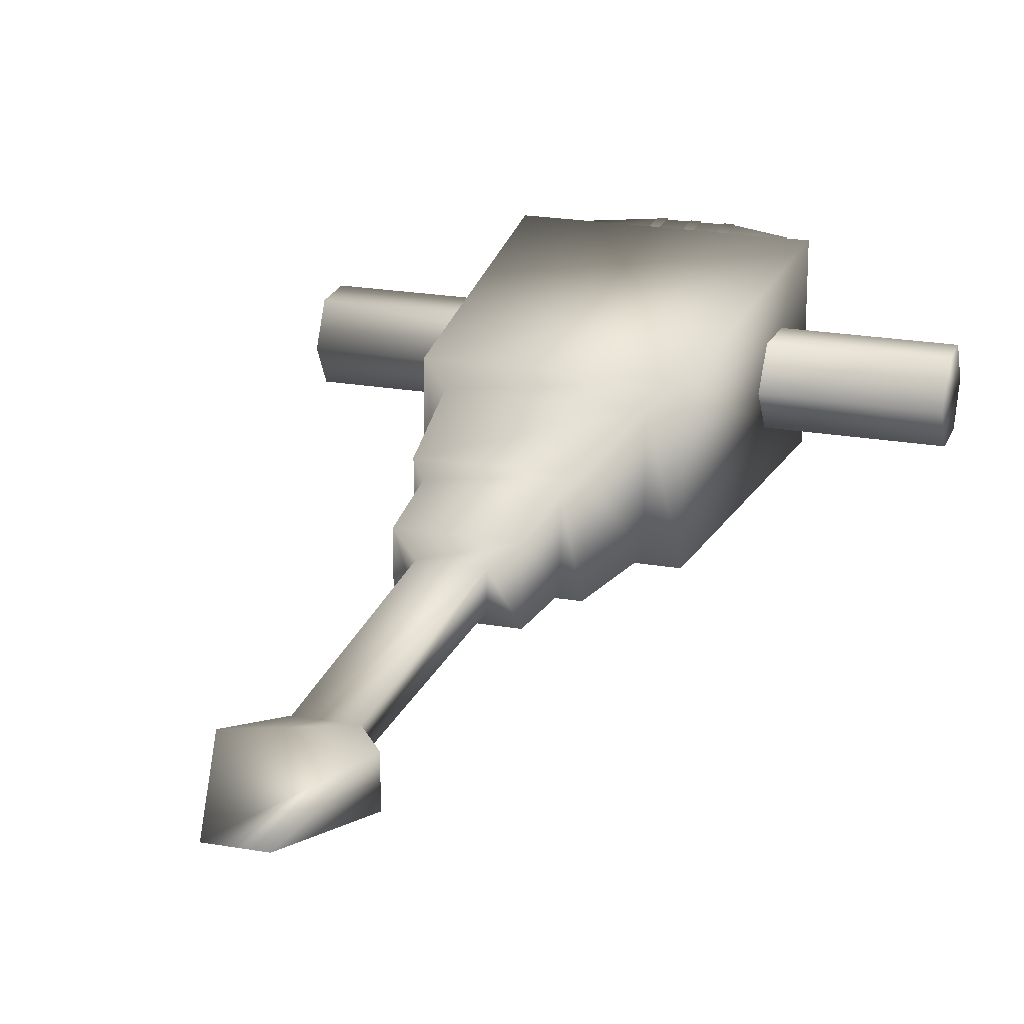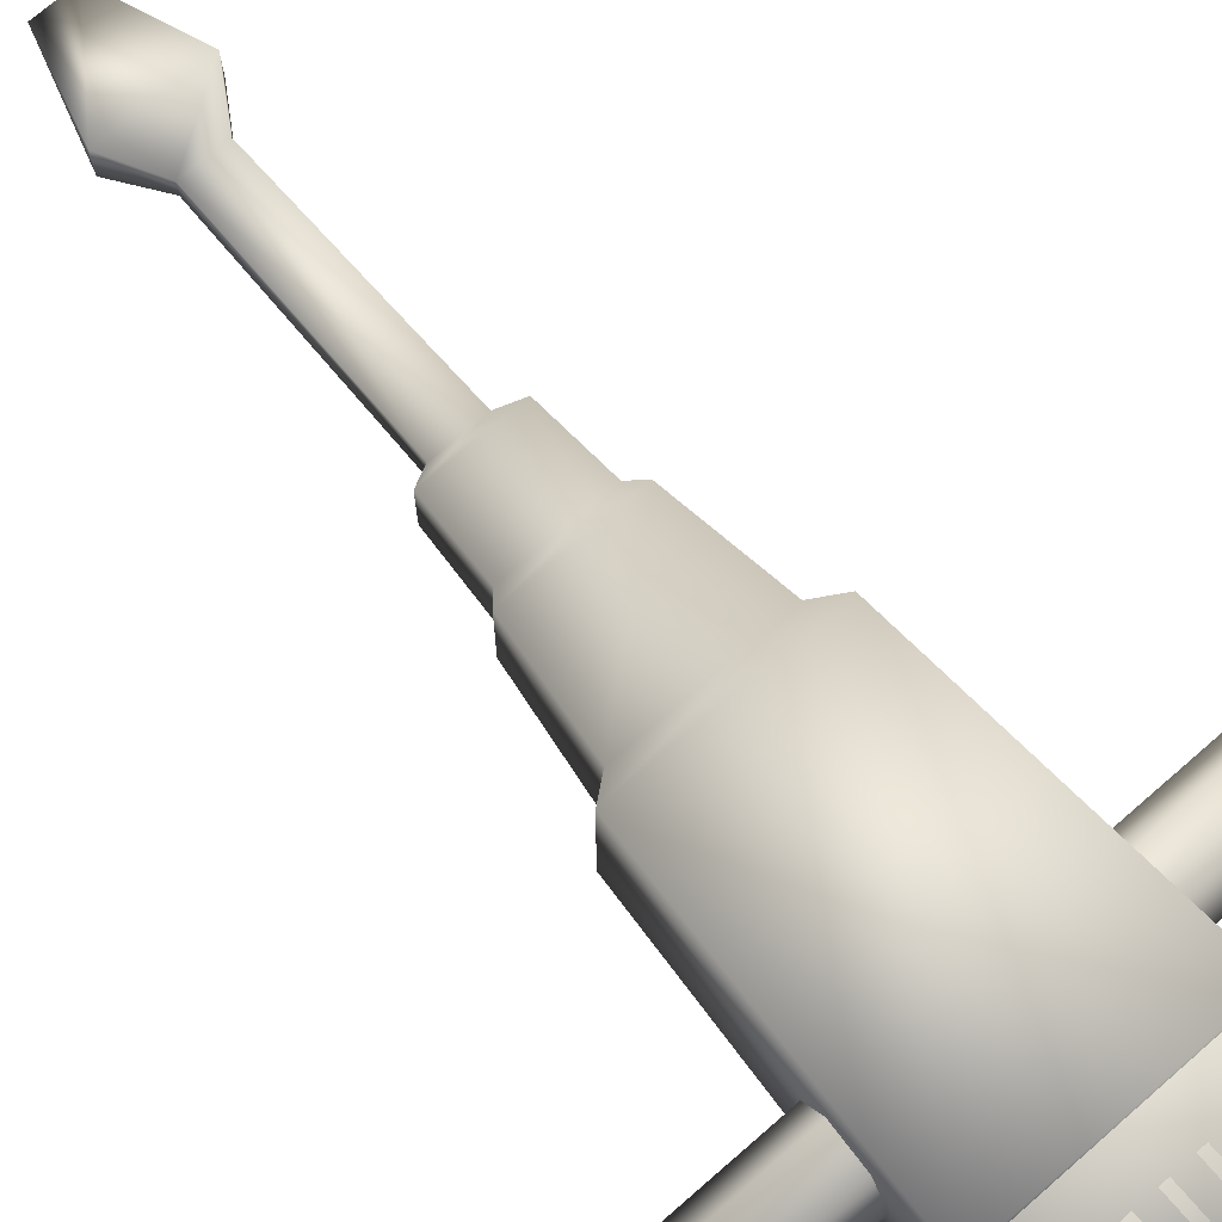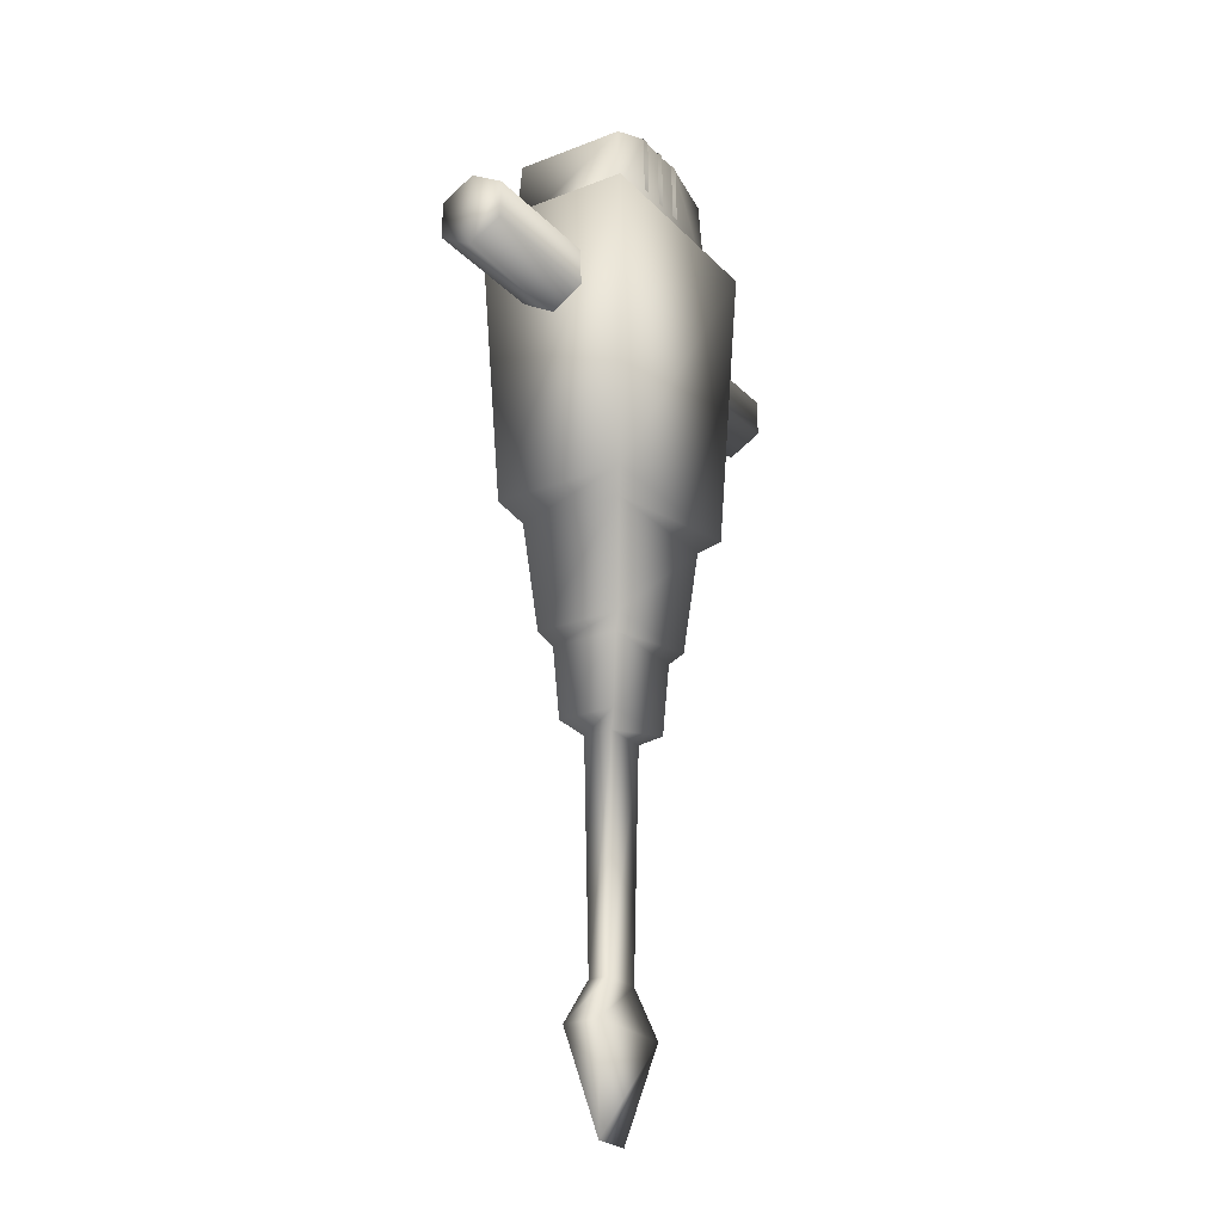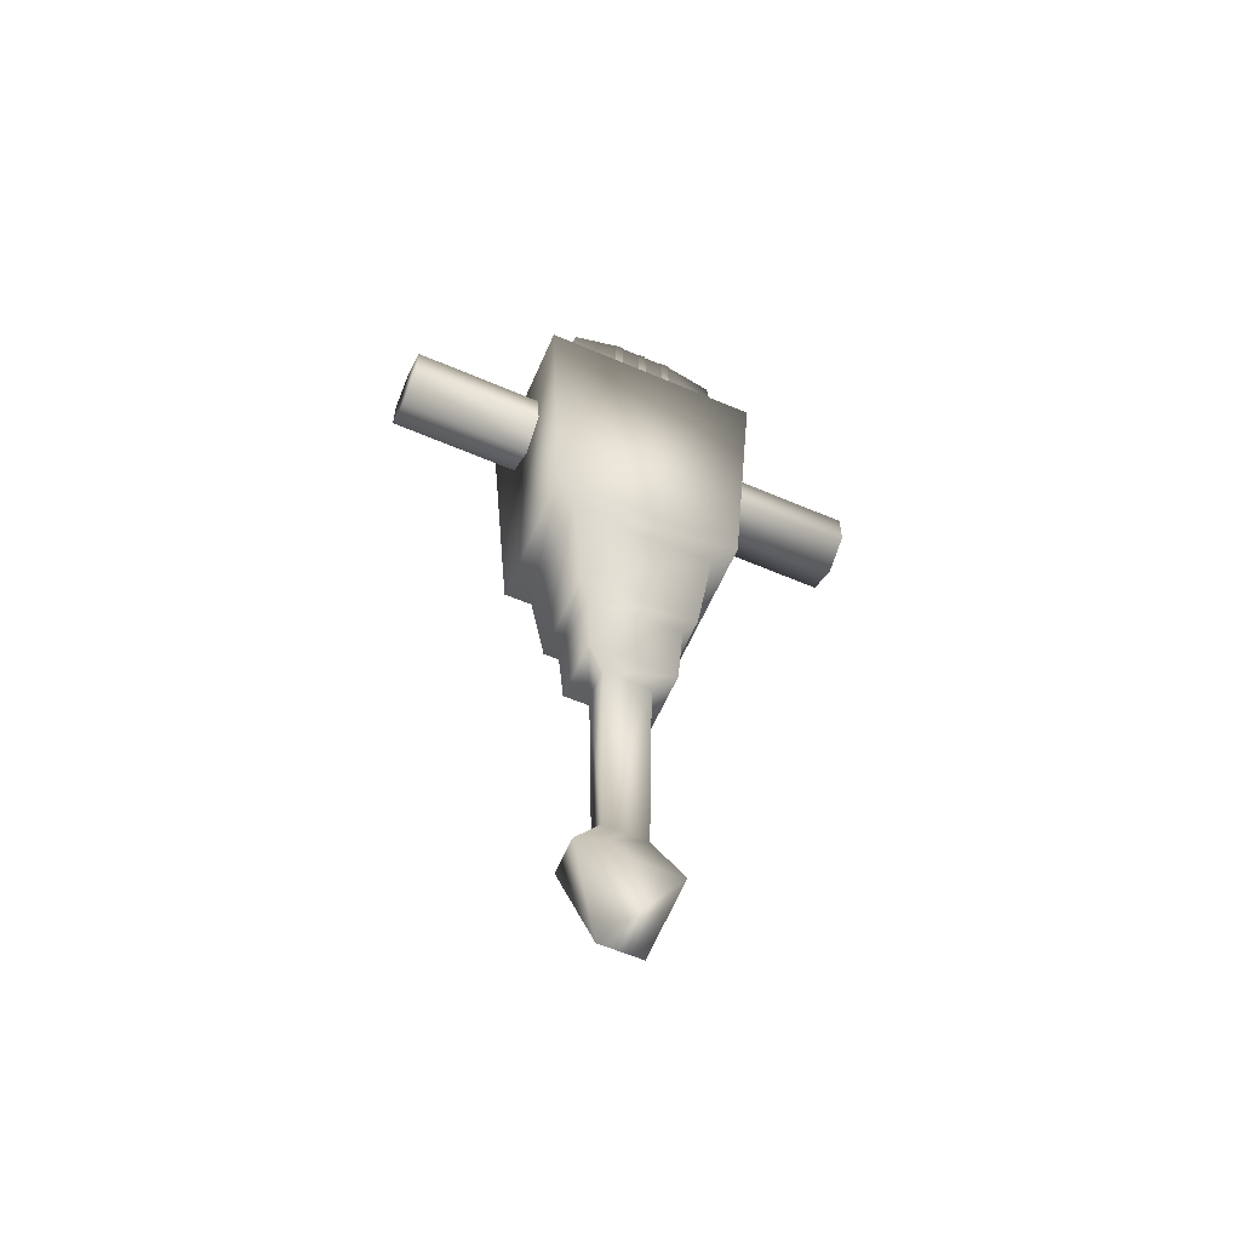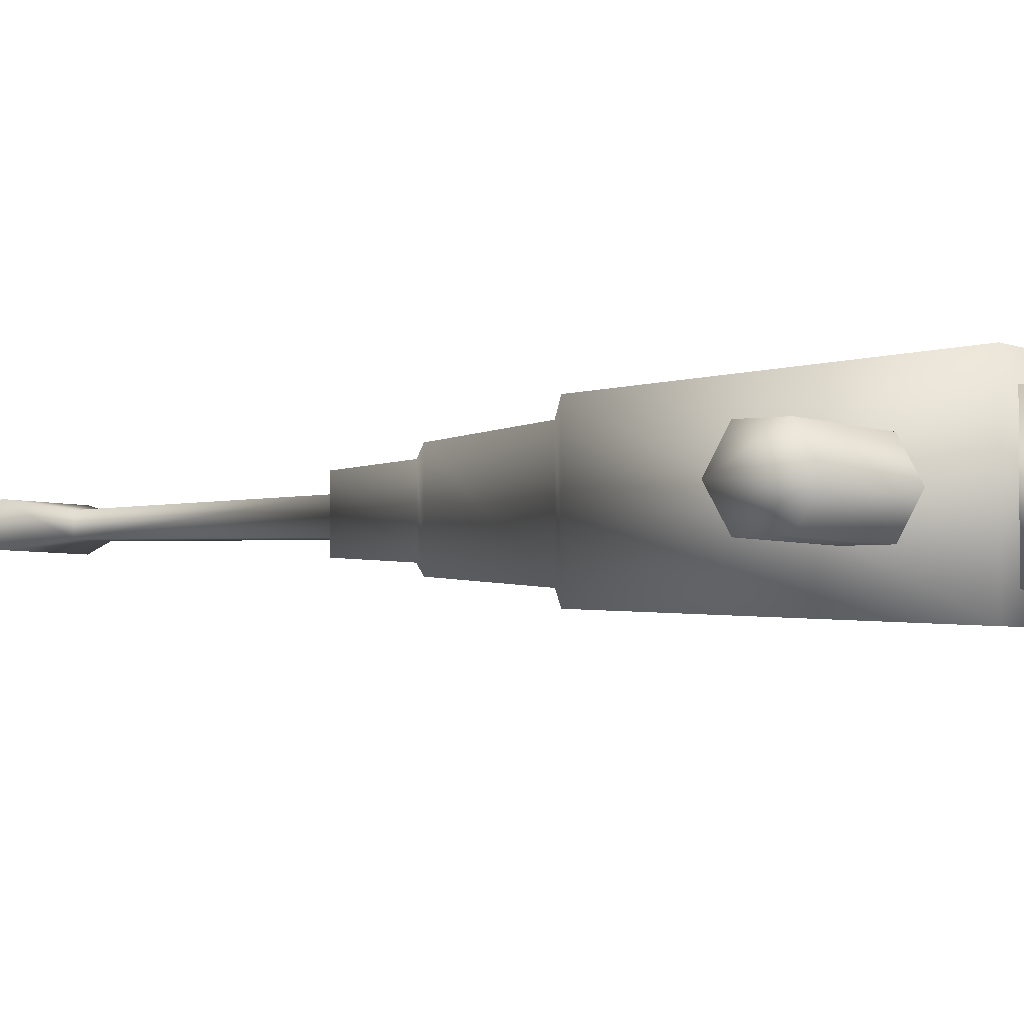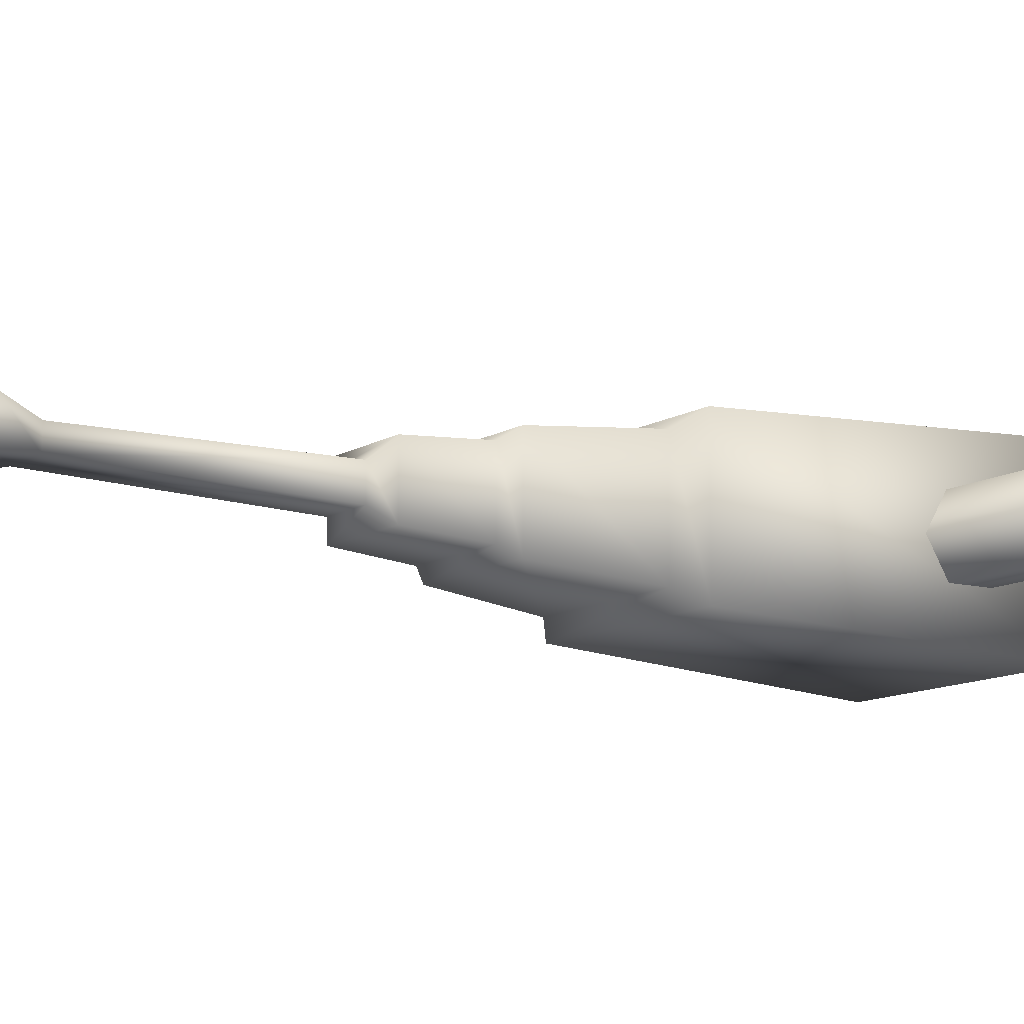
<metadata>
{"format":"obj","ext":"obj","renderer":"f3d","projection":"perspective","resolution":1024,"background":"white","views":[{"elev":21.9,"azim":17.1,"up":"+Z"},{"elev":72.2,"azim":139.0,"up":"+Z"},{"elev":-24.7,"azim":-57.6,"up":"+Y"},{"elev":-60.5,"azim":156.4,"up":"+Y"},{"elev":-3.0,"azim":122.0,"up":"+Z"},{"elev":-11.6,"azim":54.9,"up":"+Z"}]}
</metadata>
<code>
g jackhammer_geo
v -0.0688 0.857 0.05025
v 0.0688 0.857 0.05025
v 0.0688 0.857 -0.05024
v -0.0688 0.857 -0.05024
v -0.0741 0.7872 0.0523
v 0.0741 0.7872 0.0523
v 0.0741 0.7872 -0.0523
v -0.0741 0.7872 -0.0523
v -0.08158 0.5202 0.05903
v 0.08158 0.5202 0.05903
v -0.09829 0.7872 0.07132
v 0.09829 0.7872 0.07132
v -0.09829 0.7872 -0.07132
v 0.09829 0.7872 -0.07132
v -0.08158 0.5202 -0.05903
v 0.08158 0.5202 -0.05903
v -0.02063 0.3229 -0.01286
v 0.02063 0.3229 -0.01286
v 0.02063 0.3229 0.01286
v -0.02063 0.3229 0.01286
v -0.01768 0 -3.815e-08
v 0.01759 0 -3.815e-08
v 0.0183 0.123 0.009143
v 0.0183 0.123 -0.009143
v -0.01838 0.123 -0.009143
v -0.01838 0.123 0.009143
v 0.04208 0.08402 0.0161
v -0.04277 0.08402 0.0161
v -0.04277 0.08402 -0.0161
v 0.04208 0.08402 -0.0161
v -0.2105 0.7282 -0.02885
v -0.2105 0.6949 -0.02885
v -0.2105 0.6782 -1.144e-07
v -0.2105 0.6949 0.02885
v -0.2105 0.7282 0.02885
v -0.2105 0.7449 -1.144e-07
v 0.2105 0.7282 -0.02885
v 0.2105 0.6949 -0.02885
v 0.2105 0.6782 -1.144e-07
v 0.2105 0.6949 0.02885
v 0.2105 0.7282 0.02885
v 0.2105 0.7449 -1.144e-07
v -0.06252 0.5044 -0.04694
v 0.06252 0.5044 -0.04694
v 0.05077 0.4092 -0.03865
v -0.05077 0.4092 -0.03865
v 0.06252 0.5044 0.04694
v 0.05077 0.4092 0.03865
v -0.06252 0.5044 0.04694
v -0.05077 0.4092 0.03865
v -0.04097 0.3975 -0.0301
v 0.04097 0.3975 -0.0301
v 0.0375 0.3337 -0.02577
v -0.0375 0.3337 -0.02577
v 0.04097 0.3975 0.0301
v 0.0375 0.3337 0.02577
v -0.04097 0.3975 0.0301
v -0.0375 0.3337 0.02577
v 0.02006 0.8745 0.05091
v 0.02733 0.8745 0.05091
v 0.02006 0.8745 -0.05081
v 0.02733 0.8745 -0.05081
v 0.02006 0.8199 0.05194
v 0.02733 0.8199 0.05194
v 0.02006 0.8199 -0.05191
v 0.02733 0.8199 -0.05191
v -0.003633 0.8745 0.05091
v 0.003633 0.8745 0.05091
v -0.003633 0.8745 -0.05081
v 0.003633 0.8745 -0.05081
v -0.003633 0.8199 0.05194
v 0.003633 0.8199 0.05194
v -0.003633 0.8199 -0.05191
v 0.003633 0.8199 -0.05191
v -0.02757 0.8745 0.05091
v -0.02031 0.8745 0.05091
v -0.02757 0.8745 -0.05081
v -0.02031 0.8745 -0.05081
v -0.02757 0.8199 0.05194
v -0.02031 0.8199 0.05194
v -0.02757 0.8199 -0.05191
v -0.02031 0.8199 -0.05191
v -0.02807 0.874 0.05025
v 0.02807 0.874 0.05025
v -0.02807 0.874 -0.05024
v 0.02807 0.874 -0.05024
v 0.0741 0.7872 0.0523
v 0.0688 0.857 0.05025
v -0.02807 0.874 -0.05024
v -0.0688 0.857 -0.05024
v -0.0741 0.7872 -0.0523
v -0.0688 0.857 0.05025
v -0.0688 0.857 -0.05024
v 0.08158 0.5202 0.05903
v 0.09829 0.7872 -0.07132
v 0.08158 0.5202 -0.05903
v 0.09829 0.7872 0.07132
v -0.08158 0.5202 -0.05903
v -0.09829 0.7872 0.07132
v -0.08158 0.5202 0.05903
v -0.09829 0.7872 -0.07132
v 0.02063 0.3229 0.01286
v 0.0183 0.123 0.009143
v -0.02063 0.3229 0.01286
v -0.01838 0.123 0.009143
v 0.04208 0.08402 0.0161
v -0.01768 0 -3.815e-08
v -0.04277 0.08402 0.0161
v 0.01759 0 -3.815e-08
v 0.0183 0.123 0.009143
v -0.04277 0.08402 0.0161
v -0.01838 0.123 0.009143
v 0.04208 0.08402 0.0161
v -0.01838 0.123 0.009143
v -0.04277 0.08402 -0.0161
v -0.01838 0.123 -0.009143
v -0.04277 0.08402 0.0161
v 0.0183 0.123 -0.009143
v 0.04208 0.08402 0.0161
v 0.0183 0.123 0.009143
v 0.04208 0.08402 -0.0161
v -0.09829 0.7872 -0.07132
v 0.09829 0.7872 0.07132
v -0.09829 0.7872 0.07132
v 0.09829 0.7872 -0.07132
v 0.2105 0.6782 -1.144e-07
v -0.2105 0.6782 -1.144e-07
v 0.2105 0.7282 0.02885
v -0.2105 0.7282 0.02885
v 0.2105 0.7449 -1.144e-07
v -0.2105 0.7449 -1.144e-07
v -0.2105 0.7449 -1.144e-07
v -0.2105 0.7282 -0.02885
v -0.2105 0.6949 -0.02885
v 0.2105 0.7449 -1.144e-07
v 0.2105 0.6949 -0.02885
v 0.2105 0.7282 -0.02885
v 0.06252 0.5044 -0.04694
v 0.05077 0.4092 -0.03865
v 0.06252 0.5044 0.04694
v 0.05077 0.4092 0.03865
v -0.06252 0.5044 0.04694
v -0.05077 0.4092 -0.03865
v -0.06252 0.5044 -0.04694
v -0.05077 0.4092 0.03865
v 0.04097 0.3975 -0.0301
v 0.0375 0.3337 -0.02577
v 0.04097 0.3975 0.0301
v 0.0375 0.3337 0.02577
v -0.04097 0.3975 0.0301
v -0.0375 0.3337 -0.02577
v -0.04097 0.3975 -0.0301
v -0.0375 0.3337 0.02577
v -0.08158 0.5202 0.05903
v -0.06252 0.5044 0.04694
v 0.06252 0.5044 0.04694
v 0.08158 0.5202 0.05903
v 0.0688 0.857 0.05025
v 0.02807 0.874 0.05025
v 0.0688 0.857 -0.05024
v -0.02807 0.874 0.05025
v -0.0741 0.7872 0.0523
v -0.0688 0.857 0.05025
v 0.02807 0.874 -0.05024
v 0.0741 0.7872 -0.0523
v 0.0688 0.857 -0.05024
v -0.05077 0.4092 0.03865
v -0.04097 0.3975 -0.0301
v -0.04097 0.3975 0.0301
v 0.04097 0.3975 -0.0301
v 0.04097 0.3975 0.0301
v 0.05077 0.4092 0.03865
v -0.0375 0.3337 0.02577
v -0.02063 0.3229 -0.01286
v -0.02063 0.3229 0.01286
v 0.02063 0.3229 -0.01286
v 0.02063 0.3229 0.01286
v 0.0375 0.3337 0.02577
g jackhammer_geo_0
f 83 4 1
f 85 4 83
f 86 85 83
f 161 163 162
f 6 161 162
f 84 161 6
f 2 84 6
f 3 87 7
f 88 87 3
f 164 166 165
f 8 164 165
f 89 164 8
f 90 89 8
f 92 91 5
f 93 91 92
f 12 9 10
f 11 9 12
f 46 170 168
f 45 170 46
f 43 45 46
f 44 45 43
f 15 44 43
f 16 44 15
f 13 16 15
f 14 16 13
f 95 94 96
f 97 94 95
f 99 98 100
f 101 98 99
f 24 19 23
f 18 19 24
f 17 18 24
f 26 102 20
f 103 102 26
f 25 17 24
f 104 17 25
f 105 104 25
f 29 21 28
f 22 21 29
f 30 22 29
f 27 22 30
f 107 106 108
f 109 106 107
f 111 110 112
f 113 110 111
f 115 114 116
f 117 114 115
f 119 118 120
f 121 118 119
f 123 122 124
f 125 122 123
f 31 131 130
f 37 31 130
f 32 31 37
f 38 32 37
f 33 32 38
f 39 33 38
f 128 36 129
f 42 36 128
f 127 133 134
f 132 133 127
f 35 132 127
f 34 127 126
f 35 127 34
f 40 35 34
f 41 35 40
f 126 41 40
f 135 41 126
f 136 135 126
f 137 135 136
f 48 138 47
f 139 138 48
f 50 140 49
f 141 140 50
f 143 142 144
f 145 142 143
f 54 176 174
f 53 176 54
f 51 53 54
f 52 53 51
f 56 146 55
f 147 146 56
f 58 148 57
f 149 148 58
f 151 150 152
f 153 150 151
f 61 66 65
f 62 66 61
f 59 62 61
f 60 62 59
f 63 60 59
f 64 60 63
f 69 74 73
f 70 74 69
f 67 70 69
f 68 70 67
f 71 68 67
f 72 68 71
f 77 82 81
f 78 82 77
f 75 78 77
f 76 78 75
f 79 76 75
f 80 76 79
f 86 158 160
f 159 158 86
f 83 159 86
f 30 25 24
f 29 25 30
f 156 44 16
f 157 156 16
f 155 156 157
f 154 155 157
f 43 155 154
f 15 43 154
f 171 170 45
f 172 171 45
f 169 171 172
f 167 169 172
f 168 169 167
f 46 168 167
f 177 176 53
f 178 177 53
f 175 177 178
f 173 175 178
f 174 175 173
f 54 174 173
f 40 34 126

</code>
